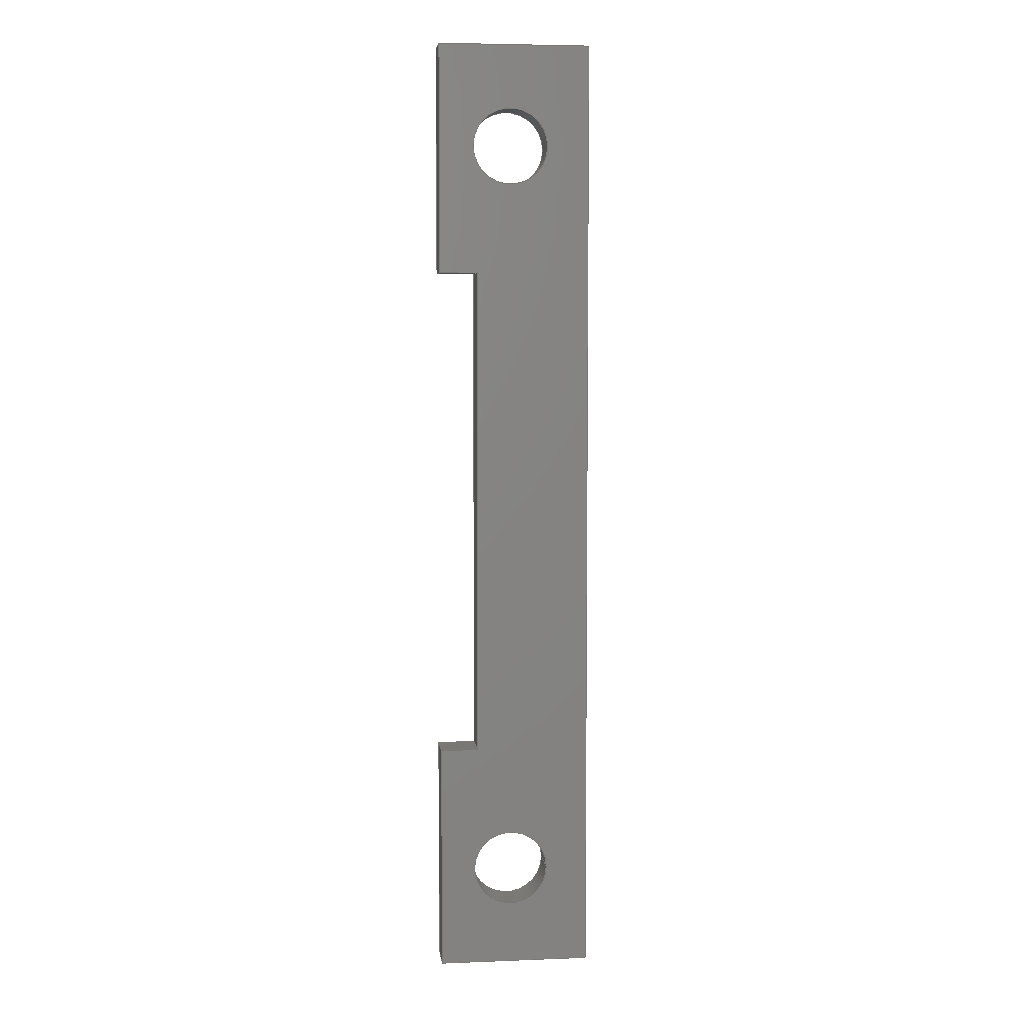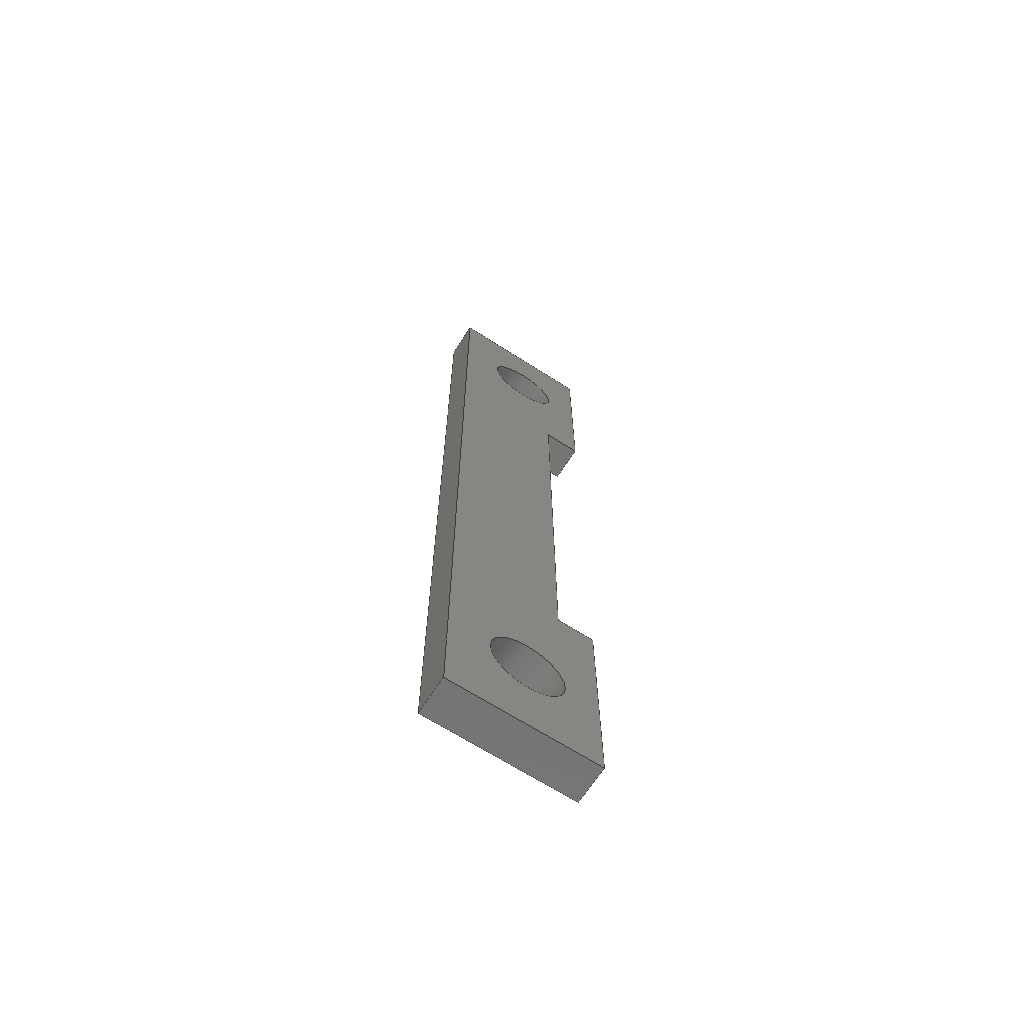
<metadata>
{"format":"step","ext":"stp","renderer":"f3d","projection":"perspective","resolution":1024,"background":"white","views":[{"elev":5.5,"azim":173.3,"up":"+Z"},{"elev":-67.4,"azim":-32.7,"up":"+Z"}]}
</metadata>
<code>
ISO-10303-21;
DATA;
#1=MECHANICAL_DESIGN_GEOMETRIC_PRESENTATION_REPRESENTATION('',(#8),#396);
#2=CONSTRUCTIVE_GEOMETRY_REPRESENTATION_RELATIONSHIP('CGRR','None',#403,
#3);
#3=CONSTRUCTIVE_GEOMETRY_REPRESENTATION('',(#4,#5),#395);
#4=GEOMETRIC_CURVE_SET('Sketch1',(#391));
#5=GEOMETRIC_CURVE_SET('Sketch6',(#392));
#6=SHAPE_REPRESENTATION_RELATIONSHIP('SRR','None',#403,#7);
#7=ADVANCED_BREP_SHAPE_REPRESENTATION('',(#9),#395);
#8=STYLED_ITEM('',(#412),#9);
#9=MANIFOLD_SOLID_BREP('Solid1',#232);
#10=FACE_BOUND('',#42,.T.);
#11=FACE_BOUND('',#43,.T.);
#12=FACE_BOUND('',#50,.T.);
#13=FACE_BOUND('',#51,.T.);
#14=PLANE('',#258);
#15=PLANE('',#259);
#16=PLANE('',#260);
#17=PLANE('',#261);
#18=PLANE('',#262);
#19=PLANE('',#263);
#20=PLANE('',#264);
#21=PLANE('',#265);
#22=PLANE('',#266);
#23=PLANE('',#267);
#24=FACE_OUTER_BOUND('',#36,.T.);
#25=FACE_OUTER_BOUND('',#37,.T.);
#26=FACE_OUTER_BOUND('',#38,.T.);
#27=FACE_OUTER_BOUND('',#39,.T.);
#28=FACE_OUTER_BOUND('',#40,.T.);
#29=FACE_OUTER_BOUND('',#41,.T.);
#30=FACE_OUTER_BOUND('',#44,.T.);
#31=FACE_OUTER_BOUND('',#45,.T.);
#32=FACE_OUTER_BOUND('',#46,.T.);
#33=FACE_OUTER_BOUND('',#47,.T.);
#34=FACE_OUTER_BOUND('',#48,.T.);
#35=FACE_OUTER_BOUND('',#49,.T.);
#36=EDGE_LOOP('',(#158,#159,#160,#161));
#37=EDGE_LOOP('',(#162,#163,#164,#165));
#38=EDGE_LOOP('',(#166,#167,#168,#169));
#39=EDGE_LOOP('',(#170,#171,#172,#173));
#40=EDGE_LOOP('',(#174,#175,#176,#177));
#41=EDGE_LOOP('',(#178,#179,#180,#181,#182,#183,#184,#185));
#42=EDGE_LOOP('',(#186));
#43=EDGE_LOOP('',(#187));
#44=EDGE_LOOP('',(#188,#189,#190,#191));
#45=EDGE_LOOP('',(#192,#193,#194,#195));
#46=EDGE_LOOP('',(#196,#197,#198,#199));
#47=EDGE_LOOP('',(#200,#201,#202,#203));
#48=EDGE_LOOP('',(#204,#205,#206,#207));
#49=EDGE_LOOP('',(#208,#209,#210,#211,#212,#213,#214,#215));
#50=EDGE_LOOP('',(#216));
#51=EDGE_LOOP('',(#217));
#52=LINE('',#333,#78);
#53=LINE('',#339,#79);
#54=LINE('',#344,#80);
#55=LINE('',#346,#81);
#56=LINE('',#348,#82);
#57=LINE('',#349,#83);
#58=LINE('',#352,#84);
#59=LINE('',#354,#85);
#60=LINE('',#355,#86);
#61=LINE('',#358,#87);
#62=LINE('',#360,#88);
#63=LINE('',#361,#89);
#64=LINE('',#364,#90);
#65=LINE('',#366,#91);
#66=LINE('',#368,#92);
#67=LINE('',#370,#93);
#68=LINE('',#371,#94);
#69=LINE('',#374,#95);
#70=LINE('',#375,#96);
#71=LINE('',#378,#97);
#72=LINE('',#379,#98);
#73=LINE('',#382,#99);
#74=LINE('',#383,#100);
#75=LINE('',#386,#101);
#76=LINE('',#387,#102);
#77=LINE('',#389,#103);
#78=VECTOR('',#274,1);
#79=VECTOR('',#281,1);
#80=VECTOR('',#286,10);
#81=VECTOR('',#287,10);
#82=VECTOR('',#288,10);
#83=VECTOR('',#289,10);
#84=VECTOR('',#292,10);
#85=VECTOR('',#293,10);
#86=VECTOR('',#294,10);
#87=VECTOR('',#297,10);
#88=VECTOR('',#298,10);
#89=VECTOR('',#299,10);
#90=VECTOR('',#302,10);
#91=VECTOR('',#303,10);
#92=VECTOR('',#304,10);
#93=VECTOR('',#305,10);
#94=VECTOR('',#306,10);
#95=VECTOR('',#309,10);
#96=VECTOR('',#310,10);
#97=VECTOR('',#313,10);
#98=VECTOR('',#314,10);
#99=VECTOR('',#317,10);
#100=VECTOR('',#318,10);
#101=VECTOR('',#321,10);
#102=VECTOR('',#322,10);
#103=VECTOR('',#325,10);
#104=CIRCLE('',#253,1);
#105=CIRCLE('',#254,1);
#106=CIRCLE('',#256,1);
#107=CIRCLE('',#257,1);
#108=VERTEX_POINT('',#330);
#109=VERTEX_POINT('',#332);
#110=VERTEX_POINT('',#336);
#111=VERTEX_POINT('',#338);
#112=VERTEX_POINT('',#342);
#113=VERTEX_POINT('',#343);
#114=VERTEX_POINT('',#345);
#115=VERTEX_POINT('',#347);
#116=VERTEX_POINT('',#351);
#117=VERTEX_POINT('',#353);
#118=VERTEX_POINT('',#357);
#119=VERTEX_POINT('',#359);
#120=VERTEX_POINT('',#363);
#121=VERTEX_POINT('',#365);
#122=VERTEX_POINT('',#367);
#123=VERTEX_POINT('',#369);
#124=VERTEX_POINT('',#373);
#125=VERTEX_POINT('',#377);
#126=VERTEX_POINT('',#381);
#127=VERTEX_POINT('',#385);
#128=EDGE_CURVE('',#108,#108,#104,.T.);
#129=EDGE_CURVE('',#108,#109,#52,.T.);
#130=EDGE_CURVE('',#109,#109,#105,.T.);
#131=EDGE_CURVE('',#110,#110,#106,.T.);
#132=EDGE_CURVE('',#110,#111,#53,.T.);
#133=EDGE_CURVE('',#111,#111,#107,.T.);
#134=EDGE_CURVE('',#112,#113,#54,.T.);
#135=EDGE_CURVE('',#112,#114,#55,.T.);
#136=EDGE_CURVE('',#115,#114,#56,.T.);
#137=EDGE_CURVE('',#113,#115,#57,.T.);
#138=EDGE_CURVE('',#116,#112,#58,.T.);
#139=EDGE_CURVE('',#116,#117,#59,.T.);
#140=EDGE_CURVE('',#114,#117,#60,.T.);
#141=EDGE_CURVE('',#118,#116,#61,.T.);
#142=EDGE_CURVE('',#119,#118,#62,.T.);
#143=EDGE_CURVE('',#117,#119,#63,.T.);
#144=EDGE_CURVE('',#119,#120,#64,.T.);
#145=EDGE_CURVE('',#120,#121,#65,.T.);
#146=EDGE_CURVE('',#121,#122,#66,.T.);
#147=EDGE_CURVE('',#122,#123,#67,.T.);
#148=EDGE_CURVE('',#123,#115,#68,.T.);
#149=EDGE_CURVE('',#124,#118,#69,.T.);
#150=EDGE_CURVE('',#124,#120,#70,.T.);
#151=EDGE_CURVE('',#125,#124,#71,.T.);
#152=EDGE_CURVE('',#125,#121,#72,.T.);
#153=EDGE_CURVE('',#126,#123,#73,.T.);
#154=EDGE_CURVE('',#113,#126,#74,.T.);
#155=EDGE_CURVE('',#126,#127,#75,.T.);
#156=EDGE_CURVE('',#127,#122,#76,.T.);
#157=EDGE_CURVE('',#127,#125,#77,.T.);
#158=ORIENTED_EDGE('',*,*,#128,.F.);
#159=ORIENTED_EDGE('',*,*,#129,.T.);
#160=ORIENTED_EDGE('',*,*,#130,.F.);
#161=ORIENTED_EDGE('',*,*,#129,.F.);
#162=ORIENTED_EDGE('',*,*,#131,.F.);
#163=ORIENTED_EDGE('',*,*,#132,.T.);
#164=ORIENTED_EDGE('',*,*,#133,.F.);
#165=ORIENTED_EDGE('',*,*,#132,.F.);
#166=ORIENTED_EDGE('',*,*,#134,.F.);
#167=ORIENTED_EDGE('',*,*,#135,.T.);
#168=ORIENTED_EDGE('',*,*,#136,.F.);
#169=ORIENTED_EDGE('',*,*,#137,.F.);
#170=ORIENTED_EDGE('',*,*,#138,.F.);
#171=ORIENTED_EDGE('',*,*,#139,.T.);
#172=ORIENTED_EDGE('',*,*,#140,.F.);
#173=ORIENTED_EDGE('',*,*,#135,.F.);
#174=ORIENTED_EDGE('',*,*,#141,.F.);
#175=ORIENTED_EDGE('',*,*,#142,.F.);
#176=ORIENTED_EDGE('',*,*,#143,.F.);
#177=ORIENTED_EDGE('',*,*,#139,.F.);
#178=ORIENTED_EDGE('',*,*,#136,.T.);
#179=ORIENTED_EDGE('',*,*,#140,.T.);
#180=ORIENTED_EDGE('',*,*,#143,.T.);
#181=ORIENTED_EDGE('',*,*,#144,.T.);
#182=ORIENTED_EDGE('',*,*,#145,.T.);
#183=ORIENTED_EDGE('',*,*,#146,.T.);
#184=ORIENTED_EDGE('',*,*,#147,.T.);
#185=ORIENTED_EDGE('',*,*,#148,.T.);
#186=ORIENTED_EDGE('',*,*,#130,.T.);
#187=ORIENTED_EDGE('',*,*,#133,.T.);
#188=ORIENTED_EDGE('',*,*,#142,.T.);
#189=ORIENTED_EDGE('',*,*,#149,.F.);
#190=ORIENTED_EDGE('',*,*,#150,.T.);
#191=ORIENTED_EDGE('',*,*,#144,.F.);
#192=ORIENTED_EDGE('',*,*,#151,.F.);
#193=ORIENTED_EDGE('',*,*,#152,.T.);
#194=ORIENTED_EDGE('',*,*,#145,.F.);
#195=ORIENTED_EDGE('',*,*,#150,.F.);
#196=ORIENTED_EDGE('',*,*,#137,.T.);
#197=ORIENTED_EDGE('',*,*,#148,.F.);
#198=ORIENTED_EDGE('',*,*,#153,.F.);
#199=ORIENTED_EDGE('',*,*,#154,.F.);
#200=ORIENTED_EDGE('',*,*,#155,.F.);
#201=ORIENTED_EDGE('',*,*,#153,.T.);
#202=ORIENTED_EDGE('',*,*,#147,.F.);
#203=ORIENTED_EDGE('',*,*,#156,.F.);
#204=ORIENTED_EDGE('',*,*,#157,.F.);
#205=ORIENTED_EDGE('',*,*,#156,.T.);
#206=ORIENTED_EDGE('',*,*,#146,.F.);
#207=ORIENTED_EDGE('',*,*,#152,.F.);
#208=ORIENTED_EDGE('',*,*,#134,.T.);
#209=ORIENTED_EDGE('',*,*,#154,.T.);
#210=ORIENTED_EDGE('',*,*,#155,.T.);
#211=ORIENTED_EDGE('',*,*,#157,.T.);
#212=ORIENTED_EDGE('',*,*,#151,.T.);
#213=ORIENTED_EDGE('',*,*,#149,.T.);
#214=ORIENTED_EDGE('',*,*,#141,.T.);
#215=ORIENTED_EDGE('',*,*,#138,.T.);
#216=ORIENTED_EDGE('',*,*,#128,.T.);
#217=ORIENTED_EDGE('',*,*,#131,.T.);
#218=CYLINDRICAL_SURFACE('',#252,1);
#219=CYLINDRICAL_SURFACE('',#255,1);
#220=ADVANCED_FACE('',(#24),#218,.F.);
#221=ADVANCED_FACE('',(#25),#219,.F.);
#222=ADVANCED_FACE('',(#26),#14,.F.);
#223=ADVANCED_FACE('',(#27),#15,.F.);
#224=ADVANCED_FACE('',(#28),#16,.F.);
#225=ADVANCED_FACE('',(#29,#10,#11),#17,.T.);
#226=ADVANCED_FACE('',(#30),#18,.T.);
#227=ADVANCED_FACE('',(#31),#19,.T.);
#228=ADVANCED_FACE('',(#32),#20,.T.);
#229=ADVANCED_FACE('',(#33),#21,.T.);
#230=ADVANCED_FACE('',(#34),#22,.T.);
#231=ADVANCED_FACE('',(#35,#12,#13),#23,.T.);
#232=CLOSED_SHELL('',(#220,#221,#222,#223,#224,#225,#226,#227,#228,#229,
#230,#231));
#233=DERIVED_UNIT_ELEMENT(#235,1);
#234=DERIVED_UNIT_ELEMENT(#398,-3);
#235=(
MASS_UNIT()
NAMED_UNIT(*)
SI_UNIT($,.GRAM.)
);
#236=DERIVED_UNIT((#233,#234));
#237=MEASURE_REPRESENTATION_ITEM('density measure',
POSITIVE_RATIO_MEASURE(1),#236);
#238=PROPERTY_DEFINITION_REPRESENTATION(#243,#240);
#239=PROPERTY_DEFINITION_REPRESENTATION(#244,#241);
#240=REPRESENTATION('material name',(#242),#395);
#241=REPRESENTATION('density',(#237),#395);
#242=DESCRIPTIVE_REPRESENTATION_ITEM('Generic','Generic');
#243=PROPERTY_DEFINITION('material property','material name',#405);
#244=PROPERTY_DEFINITION('material property','density of part',#405);
#245=DATE_TIME_ROLE('creation_date');
#246=APPLIED_DATE_AND_TIME_ASSIGNMENT(#247,#245,(#405));
#247=DATE_AND_TIME(#248,#249);
#248=CALENDAR_DATE(2022,6,6);
#249=LOCAL_TIME(0,0,0,#250);
#250=COORDINATED_UNIVERSAL_TIME_OFFSET(0,0,.BEHIND.);
#251=AXIS2_PLACEMENT_3D('placement',#328,#268,#269);
#252=AXIS2_PLACEMENT_3D('',#329,#270,#271);
#253=AXIS2_PLACEMENT_3D('',#331,#272,#273);
#254=AXIS2_PLACEMENT_3D('',#334,#275,#276);
#255=AXIS2_PLACEMENT_3D('',#335,#277,#278);
#256=AXIS2_PLACEMENT_3D('',#337,#279,#280);
#257=AXIS2_PLACEMENT_3D('',#340,#282,#283);
#258=AXIS2_PLACEMENT_3D('',#341,#284,#285);
#259=AXIS2_PLACEMENT_3D('',#350,#290,#291);
#260=AXIS2_PLACEMENT_3D('',#356,#295,#296);
#261=AXIS2_PLACEMENT_3D('',#362,#300,#301);
#262=AXIS2_PLACEMENT_3D('',#372,#307,#308);
#263=AXIS2_PLACEMENT_3D('',#376,#311,#312);
#264=AXIS2_PLACEMENT_3D('',#380,#315,#316);
#265=AXIS2_PLACEMENT_3D('',#384,#319,#320);
#266=AXIS2_PLACEMENT_3D('',#388,#323,#324);
#267=AXIS2_PLACEMENT_3D('',#390,#326,#327);
#268=DIRECTION('axis',(0,0,1));
#269=DIRECTION('refdir',(1,0,0));
#270=DIRECTION('center_axis',(0,1,0));
#271=DIRECTION('ref_axis',(1,0,0));
#272=DIRECTION('center_axis',(0,-1,0));
#273=DIRECTION('ref_axis',(1,0,0));
#274=DIRECTION('',(0,-1,0));
#275=DIRECTION('center_axis',(0,1,0));
#276=DIRECTION('ref_axis',(1,0,0));
#277=DIRECTION('center_axis',(0,1,0));
#278=DIRECTION('ref_axis',(1,0,0));
#279=DIRECTION('center_axis',(0,-1,0));
#280=DIRECTION('ref_axis',(1,0,0));
#281=DIRECTION('',(0,-1,0));
#282=DIRECTION('center_axis',(0,1,0));
#283=DIRECTION('ref_axis',(1,0,0));
#284=DIRECTION('center_axis',(-1.11e-15,0,-1));
#285=DIRECTION('ref_axis',(1,0,-1.11e-15));
#286=DIRECTION('',(1,0,-1.11e-15));
#287=DIRECTION('',(0,-1,0));
#288=DIRECTION('',(-1,0,1.11e-15));
#289=DIRECTION('',(0,-1,0));
#290=DIRECTION('center_axis',(-1,0,4.27e-16));
#291=DIRECTION('ref_axis',(-4.27e-16,0,-1));
#292=DIRECTION('',(-4.27e-16,0,-1));
#293=DIRECTION('',(0,-1,0));
#294=DIRECTION('',(4.27e-16,0,1));
#295=DIRECTION('center_axis',(0,0,1));
#296=DIRECTION('ref_axis',(-1,0,0));
#297=DIRECTION('',(-1,0,0));
#298=DIRECTION('',(0,1,0));
#299=DIRECTION('',(1,0,0));
#300=DIRECTION('center_axis',(0,-1,0));
#301=DIRECTION('ref_axis',(0,0,-1));
#302=DIRECTION('',(0,0,1));
#303=DIRECTION('',(-1,0,0));
#304=DIRECTION('',(-2.22e-16,0,-1));
#305=DIRECTION('',(1,0,0));
#306=DIRECTION('',(0,0,1));
#307=DIRECTION('center_axis',(1,0,0));
#308=DIRECTION('ref_axis',(0,0,1));
#309=DIRECTION('',(0,0,-1));
#310=DIRECTION('',(0,-1,0));
#311=DIRECTION('center_axis',(0,0,1));
#312=DIRECTION('ref_axis',(-1,0,0));
#313=DIRECTION('',(1,0,0));
#314=DIRECTION('',(0,-1,0));
#315=DIRECTION('center_axis',(1,0,0));
#316=DIRECTION('ref_axis',(0,0,1));
#317=DIRECTION('',(0,-1,0));
#318=DIRECTION('',(0,0,-1));
#319=DIRECTION('center_axis',(0,0,-1));
#320=DIRECTION('ref_axis',(1,0,0));
#321=DIRECTION('',(-1,0,0));
#322=DIRECTION('',(0,-1,0));
#323=DIRECTION('center_axis',(-1,0,2.22e-16));
#324=DIRECTION('ref_axis',(-2.22e-16,0,-1));
#325=DIRECTION('',(2.22e-16,0,1));
#326=DIRECTION('center_axis',(0,1,0));
#327=DIRECTION('ref_axis',(0,0,1));
#328=CARTESIAN_POINT('',(0,0,0));
#329=CARTESIAN_POINT('Origin',(-1.9,-1,2.65));
#330=CARTESIAN_POINT('',(-2.9,0,2.65));
#331=CARTESIAN_POINT('Origin',(-1.9,0,2.65));
#332=CARTESIAN_POINT('',(-2.9,-1,2.65));
#333=CARTESIAN_POINT('',(-2.9,-1,2.65));
#334=CARTESIAN_POINT('Origin',(-1.9,-1,2.65));
#335=CARTESIAN_POINT('Origin',(-1.9,-1,22.35));
#336=CARTESIAN_POINT('',(-2.9,0,22.35));
#337=CARTESIAN_POINT('Origin',(-1.9,0,22.35));
#338=CARTESIAN_POINT('',(-2.9,-1,22.35));
#339=CARTESIAN_POINT('',(-2.9,-1,22.35));
#340=CARTESIAN_POINT('Origin',(-1.9,-1,22.35));
#341=CARTESIAN_POINT('Origin',(-1,0,6));
#342=CARTESIAN_POINT('',(-1,0,6));
#343=CARTESIAN_POINT('',(0,0,6));
#344=CARTESIAN_POINT('',(-1.5,0,6));
#345=CARTESIAN_POINT('',(-1,-1,6));
#346=CARTESIAN_POINT('',(-1,0,6));
#347=CARTESIAN_POINT('',(0,-1,6));
#348=CARTESIAN_POINT('',(-1.5,-1,6));
#349=CARTESIAN_POINT('',(0,0,6));
#350=CARTESIAN_POINT('Origin',(-1,0,19));
#351=CARTESIAN_POINT('',(-1,0,19));
#352=CARTESIAN_POINT('',(-1,0,15.75));
#353=CARTESIAN_POINT('',(-1,-1,19));
#354=CARTESIAN_POINT('',(-1,0,19));
#355=CARTESIAN_POINT('',(-1,-1,15.75));
#356=CARTESIAN_POINT('Origin',(0,0,19));
#357=CARTESIAN_POINT('',(0,0,19));
#358=CARTESIAN_POINT('',(-1,0,19));
#359=CARTESIAN_POINT('',(0,-1,19));
#360=CARTESIAN_POINT('',(0,0,19));
#361=CARTESIAN_POINT('',(-1,-1,19));
#362=CARTESIAN_POINT('Origin',(-2,-1,12.5));
#363=CARTESIAN_POINT('',(0,-1,25));
#364=CARTESIAN_POINT('',(0,-1,25));
#365=CARTESIAN_POINT('',(-4,-1,25));
#366=CARTESIAN_POINT('',(-4,-1,25));
#367=CARTESIAN_POINT('',(-4,-1,0));
#368=CARTESIAN_POINT('',(-4,-1,0));
#369=CARTESIAN_POINT('',(0,-1,0));
#370=CARTESIAN_POINT('',(0,-1,0));
#371=CARTESIAN_POINT('',(0,-1,25));
#372=CARTESIAN_POINT('Origin',(0,0,0));
#373=CARTESIAN_POINT('',(0,0,25));
#374=CARTESIAN_POINT('',(0,0,25));
#375=CARTESIAN_POINT('',(0,0,25));
#376=CARTESIAN_POINT('Origin',(0,0,25));
#377=CARTESIAN_POINT('',(-4,0,25));
#378=CARTESIAN_POINT('',(-4,0,25));
#379=CARTESIAN_POINT('',(-4,0,25));
#380=CARTESIAN_POINT('Origin',(0,0,0));
#381=CARTESIAN_POINT('',(0,0,0));
#382=CARTESIAN_POINT('',(0,0,0));
#383=CARTESIAN_POINT('',(0,0,25));
#384=CARTESIAN_POINT('Origin',(-4,0,0));
#385=CARTESIAN_POINT('',(-4,0,0));
#386=CARTESIAN_POINT('',(0,0,0));
#387=CARTESIAN_POINT('',(-4,0,0));
#388=CARTESIAN_POINT('Origin',(-4,0,25));
#389=CARTESIAN_POINT('',(-4,0,0));
#390=CARTESIAN_POINT('Origin',(-2,0,12.5));
#391=CARTESIAN_POINT('',(0,0,0));
#392=CARTESIAN_POINT('',(0,0,0));
#393=UNCERTAINTY_MEASURE_WITH_UNIT(LENGTH_MEASURE(0.01),#397,
'DISTANCE_ACCURACY_VALUE',
'Maximum model space distance between geometric entities at asserted c
onnectivities');
#394=UNCERTAINTY_MEASURE_WITH_UNIT(LENGTH_MEASURE(0.01),#397,
'DISTANCE_ACCURACY_VALUE',
'Maximum model space distance between geometric entities at asserted c
onnectivities');
#395=(
GEOMETRIC_REPRESENTATION_CONTEXT(3)
GLOBAL_UNCERTAINTY_ASSIGNED_CONTEXT((#393))
GLOBAL_UNIT_ASSIGNED_CONTEXT((#397,#399,#400))
REPRESENTATION_CONTEXT('','3D')
);
#396=(
GEOMETRIC_REPRESENTATION_CONTEXT(3)
GLOBAL_UNCERTAINTY_ASSIGNED_CONTEXT((#394))
GLOBAL_UNIT_ASSIGNED_CONTEXT((#397,#399,#400))
REPRESENTATION_CONTEXT('','3D')
);
#397=(
LENGTH_UNIT()
NAMED_UNIT(*)
SI_UNIT(.MILLI.,.METRE.)
);
#398=(
LENGTH_UNIT()
NAMED_UNIT(*)
SI_UNIT(.CENTI.,.METRE.)
);
#399=(
NAMED_UNIT(*)
PLANE_ANGLE_UNIT()
SI_UNIT($,.RADIAN.)
);
#400=(
NAMED_UNIT(*)
SI_UNIT($,.STERADIAN.)
SOLID_ANGLE_UNIT()
);
#401=SHAPE_DEFINITION_REPRESENTATION(#402,#403);
#402=PRODUCT_DEFINITION_SHAPE('',$,#405);
#403=SHAPE_REPRESENTATION('',(#251),#395);
#404=PRODUCT_DEFINITION_CONTEXT('part definition',#409,'design');
#405=PRODUCT_DEFINITION('headplate_ephys','headplate_ephys',#406,#404);
#406=PRODUCT_DEFINITION_FORMATION('',$,#411);
#407=PRODUCT_RELATED_PRODUCT_CATEGORY('headplate_ephys',
'headplate_ephys',(#411));
#408=APPLICATION_PROTOCOL_DEFINITION('international standard',
'automotive_design',2009,#409);
#409=APPLICATION_CONTEXT(
'Core Data for Automotive Mechanical Design Process');
#410=PRODUCT_CONTEXT('part definition',#409,'mechanical');
#411=PRODUCT('headplate_ephys','headplate_ephys',$,(#410));
#412=PRESENTATION_STYLE_ASSIGNMENT((#414));
#413=PRESENTATION_STYLE_ASSIGNMENT((#415));
#414=SURFACE_STYLE_USAGE(.BOTH.,#418);
#415=SURFACE_STYLE_USAGE(.BOTH.,#419);
#416=SURFACE_STYLE_RENDERING_WITH_PROPERTIES($,#426,(#417));
#417=SURFACE_STYLE_TRANSPARENT(0);
#418=SURFACE_SIDE_STYLE('',(#420,#416));
#419=SURFACE_SIDE_STYLE('',(#421));
#420=SURFACE_STYLE_FILL_AREA(#422);
#421=SURFACE_STYLE_FILL_AREA(#423);
#422=FILL_AREA_STYLE('',(#424));
#423=FILL_AREA_STYLE('',(#425));
#424=FILL_AREA_STYLE_COLOUR('',#426);
#425=FILL_AREA_STYLE_COLOUR('',#427);
#426=COLOUR_RGB('',0.749,0.749,0.749);
#427=COLOUR_RGB('',1,1,0);
ENDSEC;
END-ISO-10303-21;

</code>
